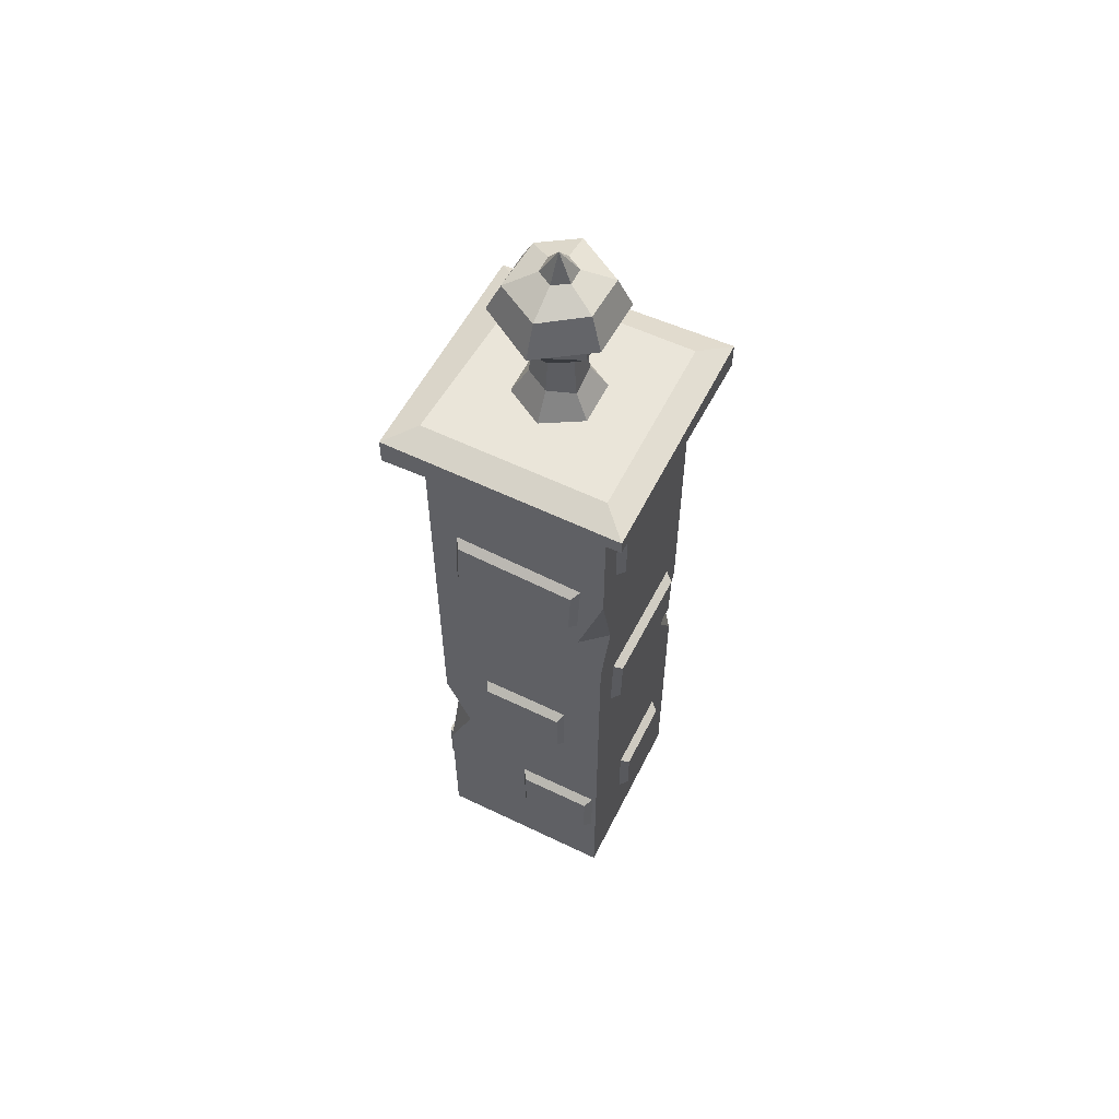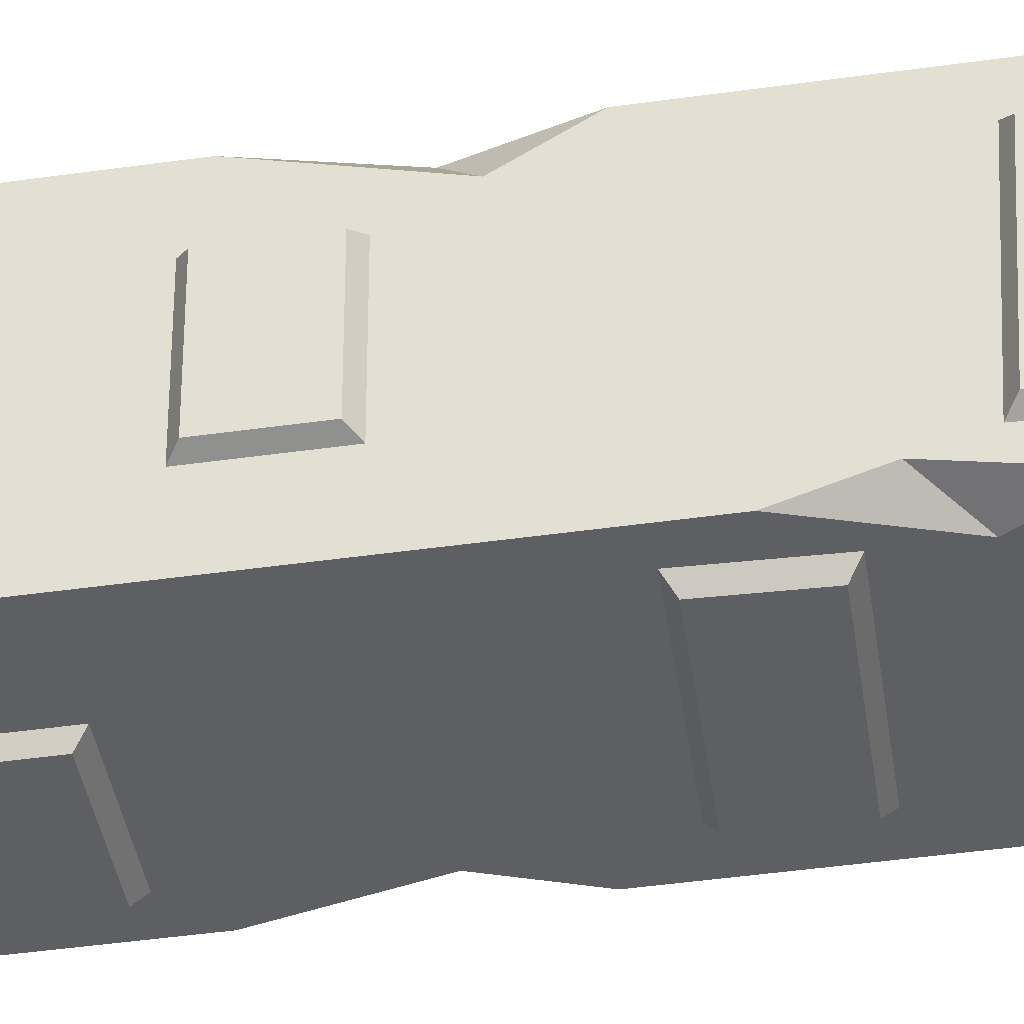
<metadata>
{"format":"obj","ext":"obj","renderer":"f3d","projection":"perspective","resolution":1024,"background":"white","views":[{"elev":58.3,"azim":116.5,"up":"+Y"},{"elev":-40.9,"azim":-80.0,"up":"+Z"}]}
</metadata>
<code>
g SM_Env_Fence_End_01
v -0.2746 1.696 0.2746
v -0.2195 1.481 0.2746
v -0.2746 1.423 0.2001
v -0.2746 1.423 0.2001
v -0.2195 1.481 0.2746
v -0.2746 1.297 0.2746
v 0.2746 0.8722 0.2746
v 0.2746 0.6821 0.1963
v 0.1924 0.7072 0.2746
v 0.1924 0.7072 0.2746
v 0.2746 0.6821 0.1963
v 0.2746 0.4889 0.2746
v 0.2746 1.52 -0.1965
v 0.2746 1.773 -0.2746
v 0.2168 1.533 -0.2746
v 0.2746 1.382 -0.2746
v 0.2746 1.52 -0.1965
v 0.2168 1.533 -0.2746
v -0.198 0.9476 -0.2746
v -0.2746 1.165 -0.2746
v -0.2746 1.026 -0.2311
v -0.2746 0.8161 -0.2746
v -0.198 0.9476 -0.2746
v -0.2746 1.026 -0.2311
v 0.02583 2.796 -0.04476
v 0.01587 2.885 -0.006042
v -0.02588 2.796 -0.04476
v -0.02588 2.796 -0.04476
v 0.01587 2.885 -0.006042
v -0.0517 2.796 7.629e-06
v -0.0517 2.796 7.629e-06
v 0.01587 2.885 -0.006042
v -0.02588 2.796 0.04478
v -0.02588 2.796 0.04478
v 0.01587 2.885 -0.006042
v 0.02583 2.796 0.04478
v 0.02583 2.796 0.04478
v 0.01587 2.885 -0.006042
v 0.05167 2.796 7.629e-06
v 0.05167 2.796 7.629e-06
v 0.01587 2.885 -0.006042
v 0.02583 2.796 -0.04476
v 0.07866 0.2402 -0.2746
v 0.06123 0.2584 -0.2999
v -0.161 0.2584 -0.2999
v -0.1785 0.2402 -0.2746
v 0.06123 0.2584 -0.2999
v 0.06123 0.4164 -0.2999
v -0.161 0.4164 -0.2999
v -0.161 0.2584 -0.2999
v 0.06123 0.4164 -0.2999
v 0.07866 0.4346 -0.2746
v -0.1785 0.4346 -0.2746
v -0.161 0.4164 -0.2999
v -0.1785 0.2402 -0.2746
v -0.161 0.2584 -0.2999
v -0.161 0.4164 -0.2999
v -0.1785 0.4346 -0.2746
v 0.07866 0.4346 -0.2746
v 0.06123 0.4164 -0.2999
v 0.06123 0.2584 -0.2999
v 0.07866 0.2402 -0.2746
v 0.1914 1.089 -0.2746
v 0.1732 1.107 -0.2999
v -0.1836 1.092 -0.2999
v -0.2003 1.073 -0.2746
v 0.1732 1.107 -0.2999
v 0.1666 1.265 -0.2999
v -0.1902 1.25 -0.2999
v -0.1836 1.092 -0.2999
v 0.1666 1.265 -0.2999
v 0.1833 1.284 -0.2746
v -0.2084 1.267 -0.2746
v -0.1902 1.25 -0.2999
v -0.2003 1.073 -0.2746
v -0.1836 1.092 -0.2999
v -0.1902 1.25 -0.2999
v -0.2084 1.267 -0.2746
v 0.1833 1.284 -0.2746
v 0.1666 1.265 -0.2999
v 0.1732 1.107 -0.2999
v 0.1914 1.089 -0.2746
v 0.1976 1.845 -0.2746
v 0.1855 1.863 -0.2999
v -0.06337 1.863 -0.2999
v -0.0755 1.845 -0.2746
v 0.1855 1.863 -0.2999
v 0.1855 2.021 -0.2999
v -0.06337 2.021 -0.2999
v -0.06337 1.863 -0.2999
v 0.1855 2.021 -0.2999
v 0.1976 2.039 -0.2746
v -0.0755 2.039 -0.2746
v -0.06337 2.021 -0.2999
v -0.0755 1.845 -0.2746
v -0.06337 1.863 -0.2999
v -0.06337 2.021 -0.2999
v -0.0755 2.039 -0.2746
v 0.1976 2.039 -0.2746
v 0.1855 2.021 -0.2999
v 0.1855 1.863 -0.2999
v 0.1976 1.845 -0.2746
v 0.2746 0.2874 -0.003414
v 0.2999 0.3056 -0.02084
v 0.2999 0.3056 -0.2431
v 0.2746 0.2874 -0.2605
v 0.2999 0.3056 -0.02084
v 0.2999 0.4636 -0.02084
v 0.2999 0.4636 -0.2431
v 0.2999 0.3056 -0.2431
v 0.2999 0.4636 -0.02084
v 0.2746 0.4818 -0.003414
v 0.2746 0.4818 -0.2605
v 0.2999 0.4636 -0.2431
v 0.2746 0.2874 -0.2605
v 0.2999 0.3056 -0.2431
v 0.2999 0.4636 -0.2431
v 0.2746 0.4818 -0.2605
v 0.2746 0.4818 -0.003414
v 0.2999 0.4636 -0.02084
v 0.2999 0.3056 -0.02084
v 0.2746 0.2874 -0.003414
v 0.2746 1.631 0.1978
v 0.2999 1.649 0.1796
v 0.2999 1.634 -0.1772
v 0.2746 1.615 -0.1939
v 0.2999 1.649 0.1796
v 0.2999 1.807 0.173
v 0.2999 1.792 -0.1838
v 0.2999 1.634 -0.1772
v 0.2999 1.807 0.173
v 0.2746 1.826 0.1897
v 0.2746 1.809 -0.202
v 0.2999 1.792 -0.1838
v 0.2746 1.615 -0.1939
v 0.2999 1.634 -0.1772
v 0.2999 1.792 -0.1838
v 0.2746 1.809 -0.202
v 0.2746 1.826 0.1897
v 0.2999 1.807 0.173
v 0.2999 1.649 0.1796
v 0.2746 1.631 0.1978
v 0.2746 0.822 0.1197
v 0.2999 0.8401 0.1076
v 0.2999 0.8401 -0.1413
v 0.2746 0.822 -0.1534
v 0.2999 0.8401 0.1076
v 0.2999 0.9982 0.1076
v 0.2999 0.9982 -0.1413
v 0.2999 0.8401 -0.1413
v 0.2999 0.9982 0.1076
v 0.2746 1.016 0.1197
v 0.2746 1.016 -0.1534
v 0.2999 0.9982 -0.1413
v 0.2746 0.822 -0.1534
v 0.2999 0.8401 -0.1413
v 0.2999 0.9982 -0.1413
v 0.2746 1.016 -0.1534
v 0.2746 1.016 0.1197
v 0.2999 0.9982 0.1076
v 0.2999 0.8401 0.1076
v 0.2746 0.822 0.1197
v -0.2746 0 0.2746
v -0.2746 0.1998 0.2746
v 0.2746 0.2821 0.2746
v 0.2746 0 0.2746
v -0.269 2.316 0.2434
v -0.2746 2.316 -0.2746
v 0.2746 2.316 -0.2746
v 0.2746 2.316 0.2746
v -0.2746 0.2821 -0.2746
v -0.2746 0 -0.2746
v 0.2746 0 -0.2746
v 0.2746 0.1896 -0.2746
v -0.2746 0 -0.2746
v -0.2746 0 0.2746
v 0.2746 0 0.2746
v 0.2746 0 -0.2746
v 0.2746 0 0.2746
v 0.2746 0.2821 0.2746
v 0.2746 0.1896 -0.2746
v 0.2746 0 -0.2746
v -0.2746 0 -0.2746
v -0.2746 0.2821 -0.2746
v -0.2746 0.1998 0.2746
v -0.2746 0 0.2746
v -0.3553 2.206 0.3553
v -0.3553 2.256 0.3553
v 0.3554 2.291 0.3553
v 0.3554 2.206 0.3553
v 0.3554 2.206 0.3553
v 0.3554 2.291 0.3553
v 0.3554 2.291 -0.3553
v 0.3554 2.246 -0.3553
v 0.3554 2.246 -0.3553
v 0.3554 2.291 -0.3553
v -0.3553 2.291 -0.3553
v -0.3553 2.206 -0.3553
v -0.3553 2.206 -0.3553
v -0.3553 2.291 -0.3553
v -0.3553 2.256 0.3553
v -0.3553 2.206 0.3553
v -0.2746 2.138 0.2746
v -0.3553 2.206 0.3553
v 0.3554 2.206 0.3553
v 0.2746 2.181 0.2746
v 0.2746 2.316 0.2746
v 0.3554 2.291 0.3553
v -0.3553 2.256 0.3553
v -0.269 2.316 0.2434
v 0.2746 2.181 0.2746
v 0.3554 2.206 0.3553
v 0.3554 2.246 -0.3553
v 0.2746 2.151 -0.2746
v 0.2746 2.316 -0.2746
v 0.3554 2.291 -0.3553
v 0.3554 2.291 0.3553
v 0.2746 2.316 0.2746
v 0.2746 2.151 -0.2746
v 0.3554 2.246 -0.3553
v -0.3553 2.206 -0.3553
v -0.2746 2.181 -0.2746
v -0.2746 2.316 -0.2746
v -0.3553 2.291 -0.3553
v 0.3554 2.291 -0.3553
v 0.2746 2.316 -0.2746
v -0.2746 2.181 -0.2746
v -0.3553 2.206 -0.3553
v -0.3553 2.206 0.3553
v -0.2746 2.138 0.2746
v -0.269 2.316 0.2434
v -0.3553 2.256 0.3553
v -0.3553 2.291 -0.3553
v -0.2746 2.316 -0.2746
v -0.2746 2.181 -0.2746
v -0.2746 2.138 0.2746
v -0.2746 1.696 0.2746
v -0.2746 1.423 0.2001
v -0.2746 1.165 -0.2746
v -0.2746 1.026 -0.2311
v -0.2746 1.297 0.2746
v -0.2746 0.8161 -0.2746
v -0.2746 0.2821 -0.2746
v -0.2746 0.1998 0.2746
v 0.2746 1.773 -0.2746
v 0.2746 2.151 -0.2746
v -0.2746 2.181 -0.2746
v 0.2168 1.533 -0.2746
v -0.198 0.9476 -0.2746
v -0.2746 1.165 -0.2746
v -0.2746 0.2821 -0.2746
v -0.2746 0.8161 -0.2746
v 0.2746 1.382 -0.2746
v 0.2746 0.1896 -0.2746
v 0.2746 1.382 -0.2746
v 0.2746 0.1896 -0.2746
v 0.2746 0.2821 0.2746
v 0.2746 0.4889 0.2746
v 0.2746 0.6821 0.1963
v 0.2746 1.52 -0.1965
v 0.2746 0.8722 0.2746
v 0.2746 2.181 0.2746
v 0.2746 1.773 -0.2746
v 0.2746 2.151 -0.2746
v -0.2746 2.138 0.2746
v 0.2746 2.181 0.2746
v 0.2746 0.8722 0.2746
v 0.1924 0.7072 0.2746
v -0.2195 1.481 0.2746
v -0.2746 1.696 0.2746
v -0.2746 0.1998 0.2746
v -0.2746 1.297 0.2746
v 0.2746 0.2821 0.2746
v 0.2746 0.4889 0.2746
v 0.06549 2.316 -0.1134
v 0.0407 2.382 -0.07053
v -0.04076 2.401 -0.07053
v -0.06551 2.316 -0.1134
v -0.06551 2.316 -0.1134
v -0.04076 2.401 -0.07053
v -0.08144 2.382 3.815e-06
v -0.131 2.316 3.815e-06
v -0.131 2.316 3.815e-06
v -0.08144 2.382 3.815e-06
v -0.04076 2.401 0.07054
v -0.06551 2.316 0.1134
v -0.06551 2.316 0.1134
v -0.04076 2.401 0.07054
v 0.0407 2.401 0.07054
v 0.06549 2.316 0.1134
v 0.06549 2.316 0.1134
v 0.0407 2.401 0.07054
v 0.08144 2.401 3.815e-06
v 0.131 2.316 3.815e-06
v 0.131 2.316 3.815e-06
v 0.08144 2.401 3.815e-06
v 0.0407 2.382 -0.07053
v 0.06549 2.316 -0.1134
v 0.0407 2.382 -0.07053
v 0.03464 2.503 -0.05999
v -0.03465 2.503 -0.05999
v -0.04076 2.401 -0.07053
v -0.04076 2.401 -0.07053
v -0.03465 2.503 -0.05999
v -0.06926 2.503 3.815e-06
v -0.08144 2.382 3.815e-06
v -0.08144 2.382 3.815e-06
v -0.06926 2.503 3.815e-06
v -0.03465 2.503 0.06
v -0.04076 2.401 0.07054
v -0.04076 2.401 0.07054
v -0.03465 2.503 0.06
v 0.03464 2.503 0.06
v 0.0407 2.401 0.07054
v 0.0407 2.401 0.07054
v 0.03464 2.503 0.06
v 0.06926 2.503 3.815e-06
v 0.08144 2.401 3.815e-06
v 0.08144 2.401 3.815e-06
v 0.06926 2.503 3.815e-06
v 0.03464 2.503 -0.05999
v 0.0407 2.382 -0.07053
v 0.03464 2.503 -0.05999
v 0.06277 2.571 -0.1087
v -0.06285 2.59 -0.1087
v -0.03465 2.503 -0.05999
v -0.03465 2.503 -0.05999
v -0.06285 2.59 -0.1087
v -0.1256 2.571 3.815e-06
v -0.06926 2.503 3.815e-06
v -0.06926 2.503 3.815e-06
v -0.1256 2.571 3.815e-06
v -0.06285 2.59 0.1088
v -0.03465 2.503 0.06
v -0.03465 2.503 0.06
v -0.06285 2.59 0.1088
v 0.06277 2.573 0.1088
v 0.03464 2.503 0.06
v 0.03464 2.503 0.06
v 0.06277 2.573 0.1088
v 0.1256 2.59 3.815e-06
v 0.06926 2.503 3.815e-06
v 0.06926 2.503 3.815e-06
v 0.1256 2.59 3.815e-06
v 0.06277 2.571 -0.1087
v 0.03464 2.503 -0.05999
v 0.06277 2.571 -0.1087
v 0.06277 2.651 -0.1087
v -0.06285 2.651 -0.1087
v -0.06285 2.59 -0.1087
v -0.06285 2.59 -0.1087
v -0.06285 2.651 -0.1087
v -0.1256 2.651 3.815e-06
v -0.1256 2.571 3.815e-06
v -0.1256 2.571 3.815e-06
v -0.1256 2.651 3.815e-06
v -0.06285 2.651 0.1088
v -0.06285 2.59 0.1088
v -0.06285 2.59 0.1088
v -0.06285 2.651 0.1088
v 0.06277 2.651 0.1088
v 0.06277 2.573 0.1088
v 0.06277 2.573 0.1088
v 0.06277 2.651 0.1088
v 0.1256 2.651 3.815e-06
v 0.1256 2.59 3.815e-06
v 0.1256 2.59 3.815e-06
v 0.1256 2.651 3.815e-06
v 0.06277 2.651 -0.1087
v 0.06277 2.571 -0.1087
v 0.06277 2.651 -0.1087
v -0.09334 2.651 -0.1615
v -0.06285 2.651 -0.1087
v 0.09319 2.67 -0.1615
v 0.1256 2.651 3.815e-06
v 0.1865 2.651 3.815e-06
v -0.06285 2.651 -0.1087
v -0.09334 2.651 -0.1615
v -0.1865 2.651 3.815e-06
v -0.1256 2.651 3.815e-06
v -0.1256 2.651 3.815e-06
v -0.1865 2.651 3.815e-06
v -0.09822 2.669 0.1554
v -0.06285 2.651 0.1088
v -0.06285 2.651 0.1088
v -0.09822 2.669 0.1554
v 0.09319 2.664 0.1615
v 0.06277 2.651 0.1088
v 0.06277 2.651 0.1088
v 0.09319 2.664 0.1615
v 0.1865 2.651 3.815e-06
v 0.1256 2.651 3.815e-06
v 0.09319 2.67 -0.1615
v 0.07274 2.768 -0.126
v -0.07286 2.749 -0.126
v -0.09334 2.651 -0.1615
v -0.09334 2.651 -0.1615
v -0.07286 2.749 -0.126
v -0.1416 2.768 0.004547
v -0.1865 2.651 3.815e-06
v -0.1865 2.651 3.815e-06
v -0.1416 2.768 0.004547
v -0.08806 2.747 0.1184
v -0.09822 2.669 0.1554
v -0.09822 2.669 0.1554
v -0.08806 2.747 0.1184
v 0.07274 2.749 0.1261
v 0.09319 2.664 0.1615
v 0.09319 2.664 0.1615
v 0.07274 2.749 0.1261
v 0.1455 2.749 3.815e-06
v 0.1865 2.651 3.815e-06
v 0.1865 2.651 3.815e-06
v 0.1455 2.749 3.815e-06
v 0.07274 2.768 -0.126
v 0.09319 2.67 -0.1615
v 0.07274 2.768 -0.126
v 0.02583 2.796 -0.04476
v -0.02588 2.796 -0.04476
v -0.07286 2.749 -0.126
v -0.07286 2.749 -0.126
v -0.02588 2.796 -0.04476
v -0.0517 2.796 7.629e-06
v -0.1416 2.768 0.004547
v -0.1416 2.768 0.004547
v -0.0517 2.796 7.629e-06
v -0.02588 2.796 0.04478
v -0.08806 2.747 0.1184
v -0.08806 2.747 0.1184
v -0.02588 2.796 0.04478
v 0.02583 2.796 0.04478
v 0.07274 2.749 0.1261
v 0.07274 2.749 0.1261
v 0.02583 2.796 0.04478
v 0.05167 2.796 7.629e-06
v 0.1455 2.749 3.815e-06
v 0.1455 2.749 3.815e-06
v 0.05167 2.796 7.629e-06
v 0.02583 2.796 -0.04476
v 0.07274 2.768 -0.126
v -0.2746 0.1701 -0.1293
v -0.2999 0.1883 -0.1119
v -0.2999 0.1883 0.1103
v -0.2746 0.1701 0.1278
v -0.2999 0.1883 -0.1119
v -0.2999 0.3463 -0.1119
v -0.2999 0.3463 0.1103
v -0.2999 0.1883 0.1103
v -0.2999 0.3463 -0.1119
v -0.2746 0.3645 -0.1293
v -0.2746 0.3645 0.1278
v -0.2999 0.3463 0.1103
v -0.2746 0.1701 0.1278
v -0.2999 0.1883 0.1103
v -0.2999 0.3463 0.1103
v -0.2746 0.3645 0.1278
v -0.2746 0.3645 -0.1293
v -0.2999 0.3463 -0.1119
v -0.2999 0.1883 -0.1119
v -0.2746 0.1701 -0.1293
v -0.2746 0.7358 -0.2095
v -0.2999 0.7533 -0.1914
v -0.2999 0.7384 0.1655
v -0.2746 0.7195 0.1821
v -0.2999 0.7533 -0.1914
v -0.2999 0.9112 -0.1848
v -0.2999 0.8963 0.1721
v -0.2999 0.7384 0.1655
v -0.2999 0.9112 -0.1848
v -0.2746 0.9301 -0.2014
v -0.2746 0.9137 0.1902
v -0.2999 0.8963 0.1721
v -0.2746 0.7195 0.1821
v -0.2999 0.7384 0.1655
v -0.2999 0.8963 0.1721
v -0.2746 0.9137 0.1902
v -0.2746 0.9301 -0.2014
v -0.2999 0.9112 -0.1848
v -0.2999 0.7533 -0.1914
v -0.2746 0.7358 -0.2095
v -0.2746 1.536 -0.134
v -0.2999 1.554 -0.1218
v -0.2999 1.554 0.127
v -0.2746 1.536 0.1391
v -0.2999 1.554 -0.1218
v -0.2999 1.712 -0.1218
v -0.2999 1.712 0.127
v -0.2999 1.554 0.127
v -0.2999 1.712 -0.1218
v -0.2746 1.73 -0.134
v -0.2746 1.73 0.1391
v -0.2999 1.712 0.127
v -0.2746 1.536 0.1391
v -0.2999 1.554 0.127
v -0.2999 1.712 0.127
v -0.2746 1.73 0.1391
v -0.2746 1.73 -0.134
v -0.2999 1.712 -0.1218
v -0.2999 1.554 -0.1218
v -0.2746 1.536 -0.134
v -0.2543 1.78 0.2746
v -0.2421 1.798 0.2999
v 0.006699 1.798 0.2999
v 0.01883 1.78 0.2746
v -0.2421 1.798 0.2999
v -0.2421 1.956 0.2999
v 0.006699 1.956 0.2999
v 0.006699 1.798 0.2999
v -0.2421 1.956 0.2999
v -0.2543 1.974 0.2746
v 0.01883 1.974 0.2746
v 0.006699 1.956 0.2999
v 0.01883 1.78 0.2746
v 0.006699 1.798 0.2999
v 0.006699 1.956 0.2999
v 0.01883 1.974 0.2746
v -0.2543 1.974 0.2746
v -0.2421 1.956 0.2999
v -0.2421 1.798 0.2999
v -0.2543 1.78 0.2746
v -0.1889 1.057 0.2746
v -0.1708 1.074 0.2999
v 0.1861 1.059 0.2999
v 0.2027 1.041 0.2746
v -0.1708 1.074 0.2999
v -0.1642 1.232 0.2999
v 0.1926 1.217 0.2999
v 0.1861 1.059 0.2999
v -0.1642 1.232 0.2999
v -0.1808 1.251 0.2746
v 0.2108 1.235 0.2746
v 0.1926 1.217 0.2999
v 0.2027 1.041 0.2746
v 0.1861 1.059 0.2999
v 0.1926 1.217 0.2999
v 0.2108 1.235 0.2746
v -0.1808 1.251 0.2746
v -0.1642 1.232 0.2999
v -0.1708 1.074 0.2999
v -0.1889 1.057 0.2746
v 0.003418 0.2874 0.2746
v 0.02084 0.3056 0.2999
v 0.2431 0.3056 0.2999
v 0.2605 0.2874 0.2746
v 0.02084 0.3056 0.2999
v 0.02084 0.4636 0.2999
v 0.2431 0.4636 0.2999
v 0.2431 0.3056 0.2999
v 0.02084 0.4636 0.2999
v 0.003418 0.4818 0.2746
v 0.2605 0.4818 0.2746
v 0.2431 0.4636 0.2999
v 0.2605 0.2874 0.2746
v 0.2431 0.3056 0.2999
v 0.2431 0.4636 0.2999
v 0.2605 0.4818 0.2746
v 0.003418 0.4818 0.2746
v 0.02084 0.4636 0.2999
v 0.02084 0.3056 0.2999
v 0.003418 0.2874 0.2746
g SM_Env_Fence_End_01_0
f 3 2 1
f 6 5 4
f 9 8 7
f 12 11 10
f 15 14 13
f 18 17 16
f 21 20 19
f 24 23 22
f 27 26 25
f 30 29 28
f 33 32 31
f 36 35 34
f 39 38 37
f 42 41 40
f 45 44 43
f 46 45 43
f 49 48 47
f 50 49 47
f 53 52 51
f 54 53 51
f 57 56 55
f 58 57 55
f 61 60 59
f 62 61 59
f 65 64 63
f 66 65 63
f 69 68 67
f 70 69 67
f 73 72 71
f 74 73 71
f 77 76 75
f 78 77 75
f 81 80 79
f 82 81 79
f 85 84 83
f 86 85 83
f 89 88 87
f 90 89 87
f 93 92 91
f 94 93 91
f 97 96 95
f 98 97 95
f 101 100 99
f 102 101 99
f 105 104 103
f 106 105 103
f 109 108 107
f 110 109 107
f 113 112 111
f 114 113 111
f 117 116 115
f 118 117 115
f 121 120 119
f 122 121 119
f 125 124 123
f 126 125 123
f 129 128 127
f 130 129 127
f 133 132 131
f 134 133 131
f 137 136 135
f 138 137 135
f 141 140 139
f 142 141 139
f 145 144 143
f 146 145 143
f 149 148 147
f 150 149 147
f 153 152 151
f 154 153 151
f 157 156 155
f 158 157 155
f 161 160 159
f 162 161 159
f 165 164 163
f 166 165 163
f 169 168 167
f 170 169 167
f 173 172 171
f 174 173 171
f 177 176 175
f 178 177 175
f 181 180 179
f 182 181 179
f 185 184 183
f 186 185 183
f 189 188 187
f 190 189 187
f 193 192 191
f 194 193 191
f 197 196 195
f 198 197 195
f 201 200 199
f 202 201 199
f 205 204 203
f 206 205 203
f 209 208 207
f 210 209 207
f 213 212 211
f 214 213 211
f 217 216 215
f 218 217 215
f 221 220 219
f 222 221 219
f 225 224 223
f 226 225 223
f 229 228 227
f 230 229 227
f 233 232 231
f 234 233 231
f 237 236 235
f 238 237 235
f 238 235 239
f 239 240 238
f 241 238 240
f 241 240 242
f 241 242 243
f 243 244 241
f 247 246 245
f 245 248 247
f 248 249 247
f 249 250 247
f 251 249 248
f 251 252 249
f 251 248 253
f 253 254 251
f 257 256 255
f 255 258 257
f 255 259 258
f 255 260 259
f 261 259 260
f 260 262 261
f 260 263 262
f 263 264 262
f 267 266 265
f 265 268 267
f 265 269 268
f 265 270 269
f 268 269 271
f 269 272 271
f 268 271 273
f 273 274 268
f 277 276 275
f 278 277 275
f 281 280 279
f 282 281 279
f 285 284 283
f 286 285 283
f 289 288 287
f 290 289 287
f 293 292 291
f 294 293 291
f 297 296 295
f 298 297 295
f 301 300 299
f 302 301 299
f 305 304 303
f 306 305 303
f 309 308 307
f 310 309 307
f 313 312 311
f 314 313 311
f 317 316 315
f 318 317 315
f 321 320 319
f 322 321 319
f 325 324 323
f 326 325 323
f 329 328 327
f 330 329 327
f 333 332 331
f 334 333 331
f 337 336 335
f 338 337 335
f 341 340 339
f 342 341 339
f 345 344 343
f 346 345 343
f 349 348 347
f 350 349 347
f 353 352 351
f 354 353 351
f 357 356 355
f 358 357 355
f 361 360 359
f 362 361 359
f 365 364 363
f 366 365 363
f 369 368 367
f 370 369 367
f 373 372 371
f 372 374 371
f 371 374 375
f 374 376 375
f 379 378 377
f 380 379 377
f 383 382 381
f 384 383 381
f 387 386 385
f 388 387 385
f 391 390 389
f 392 391 389
f 395 394 393
f 396 395 393
f 399 398 397
f 400 399 397
f 403 402 401
f 404 403 401
f 407 406 405
f 408 407 405
f 411 410 409
f 412 411 409
f 415 414 413
f 416 415 413
f 419 418 417
f 420 419 417
f 423 422 421
f 424 423 421
f 427 426 425
f 428 427 425
f 431 430 429
f 432 431 429
f 435 434 433
f 436 435 433
f 439 438 437
f 440 439 437
f 443 442 441
f 444 443 441
f 447 446 445
f 448 447 445
f 451 450 449
f 452 451 449
f 455 454 453
f 456 455 453
f 459 458 457
f 460 459 457
f 463 462 461
f 464 463 461
f 467 466 465
f 468 467 465
f 471 470 469
f 472 471 469
f 475 474 473
f 476 475 473
f 479 478 477
f 480 479 477
f 483 482 481
f 484 483 481
f 487 486 485
f 488 487 485
f 491 490 489
f 492 491 489
f 495 494 493
f 496 495 493
f 499 498 497
f 500 499 497
f 503 502 501
f 504 503 501
f 507 506 505
f 508 507 505
f 511 510 509
f 512 511 509
f 515 514 513
f 516 515 513
f 519 518 517
f 520 519 517
f 523 522 521
f 524 523 521
f 527 526 525
f 528 527 525
f 531 530 529
f 532 531 529
f 535 534 533
f 536 535 533
f 539 538 537
f 540 539 537
f 543 542 541
f 544 543 541
f 547 546 545
f 548 547 545
f 551 550 549
f 552 551 549
f 555 554 553
f 556 555 553
f 559 558 557
f 560 559 557

</code>
